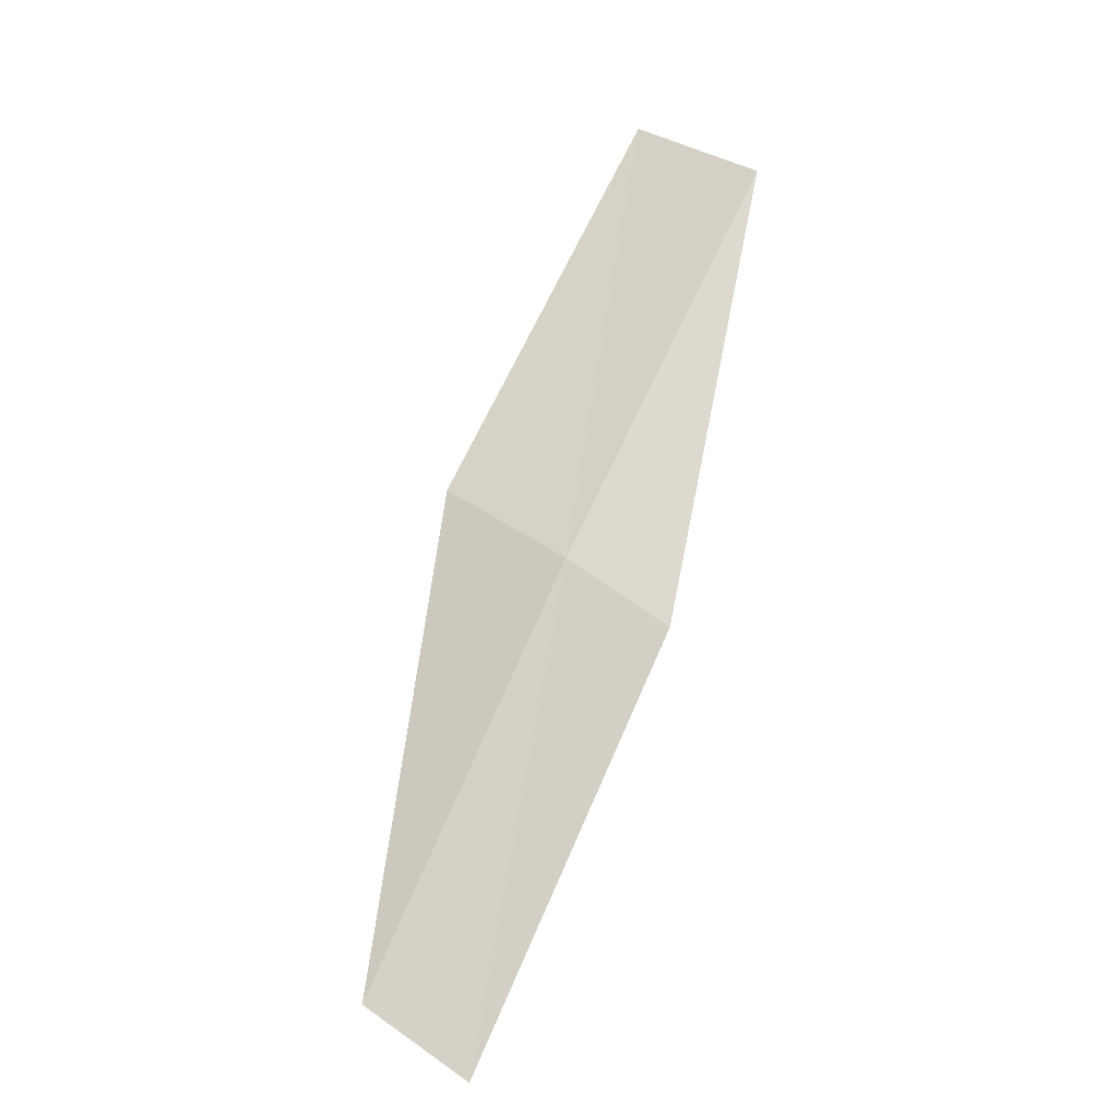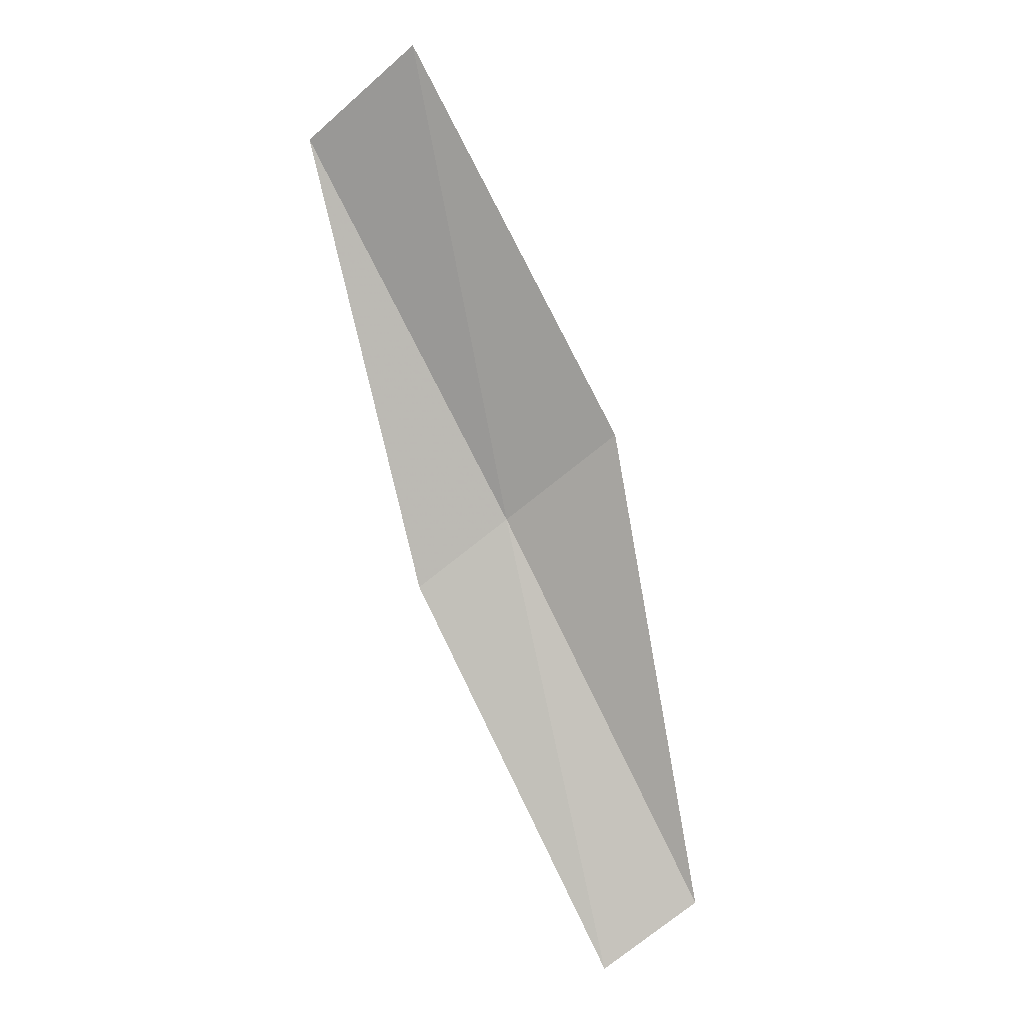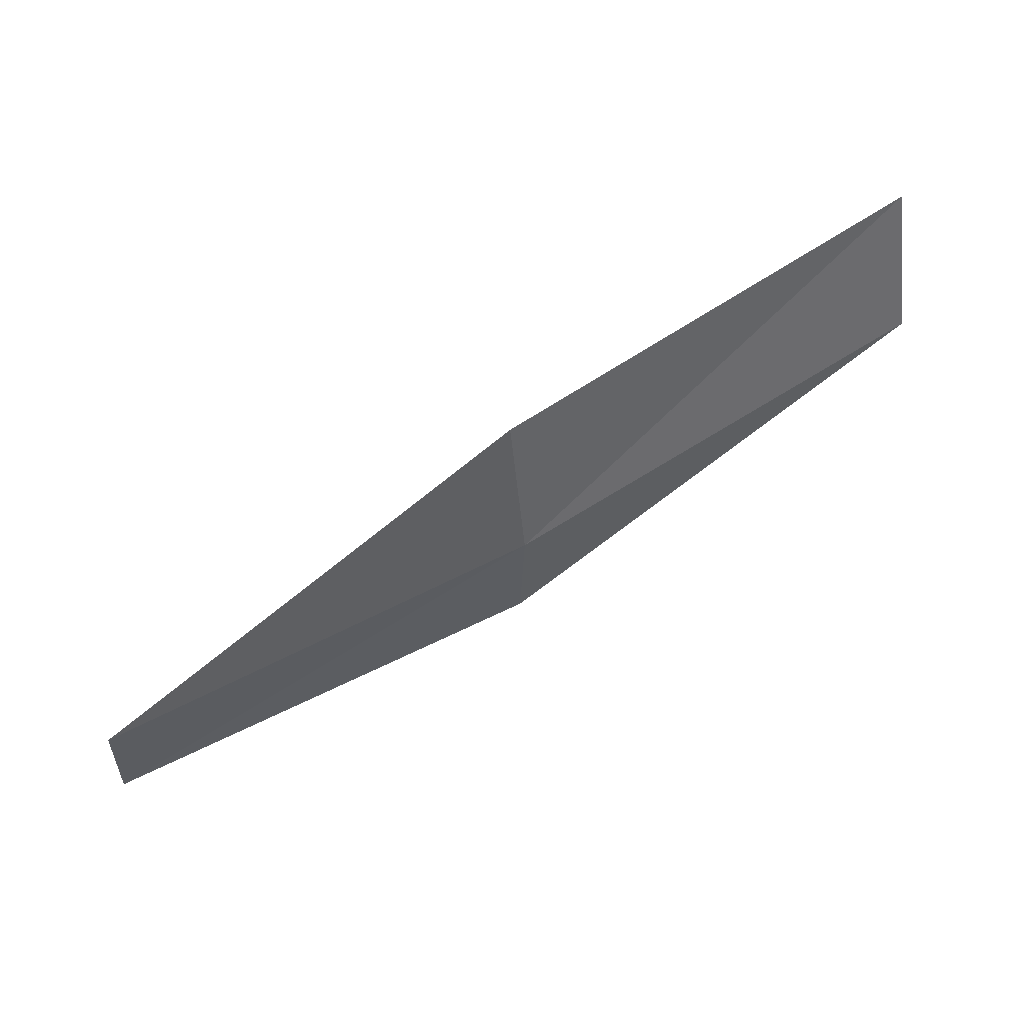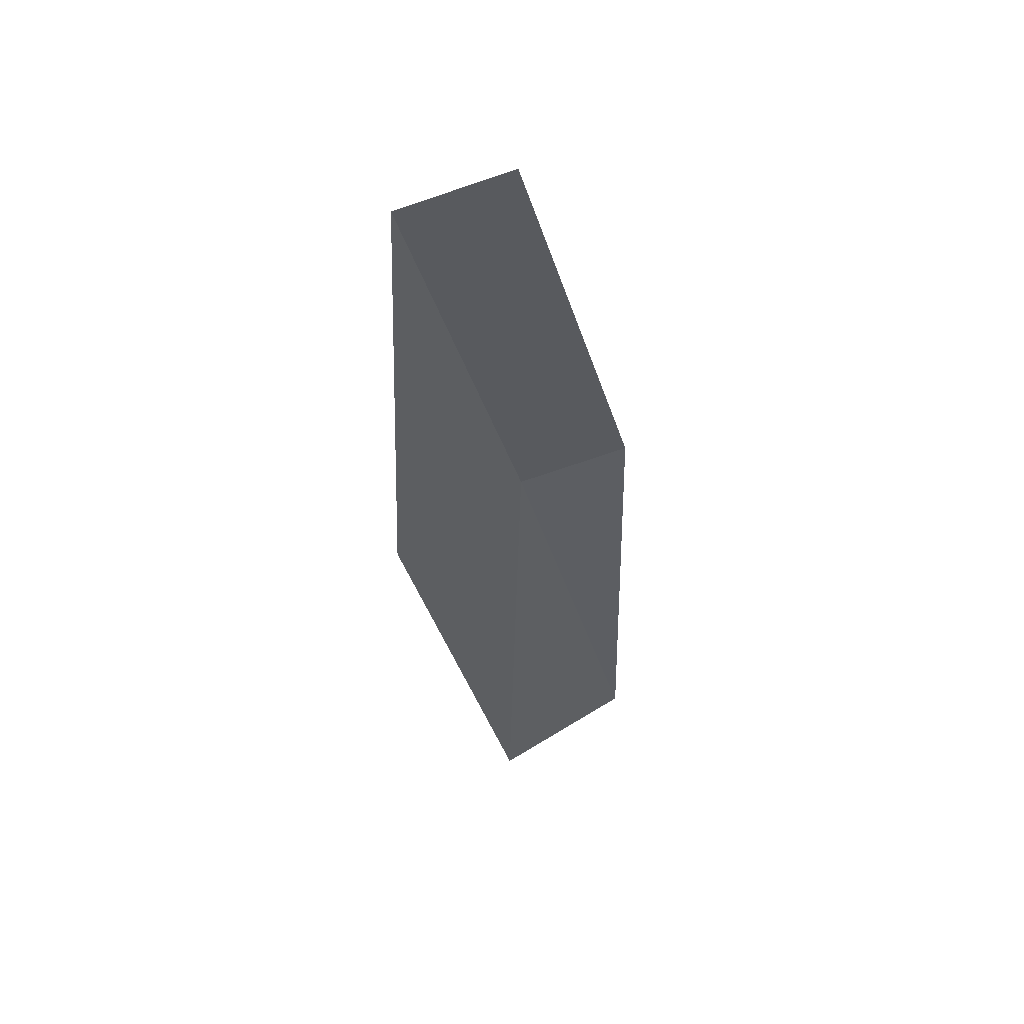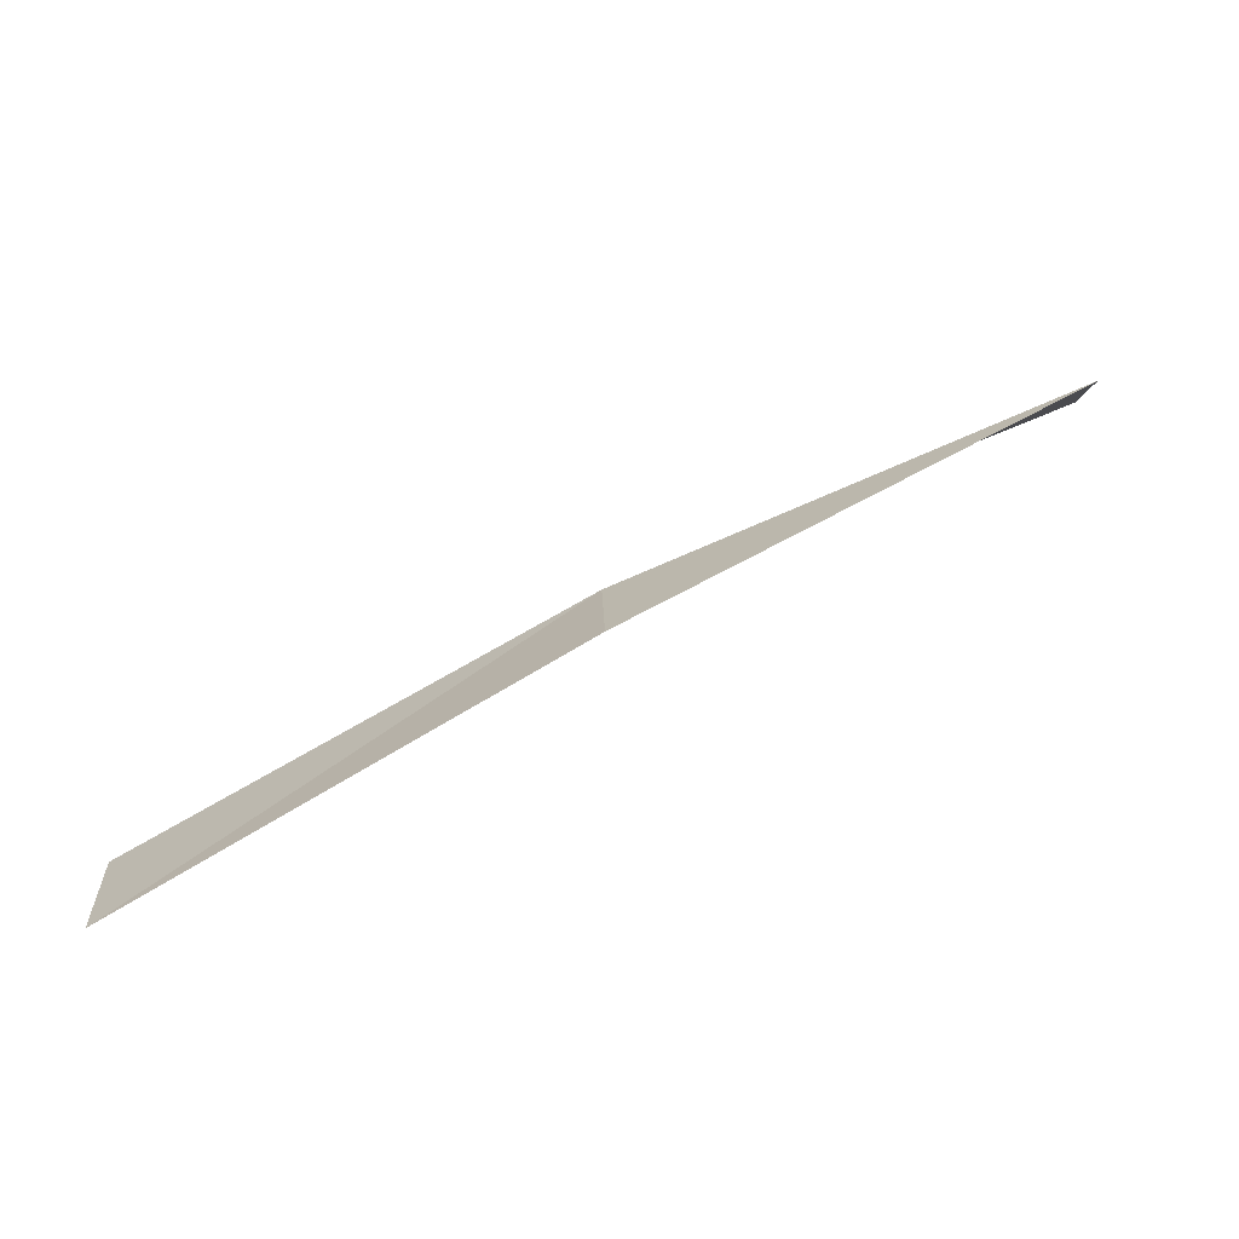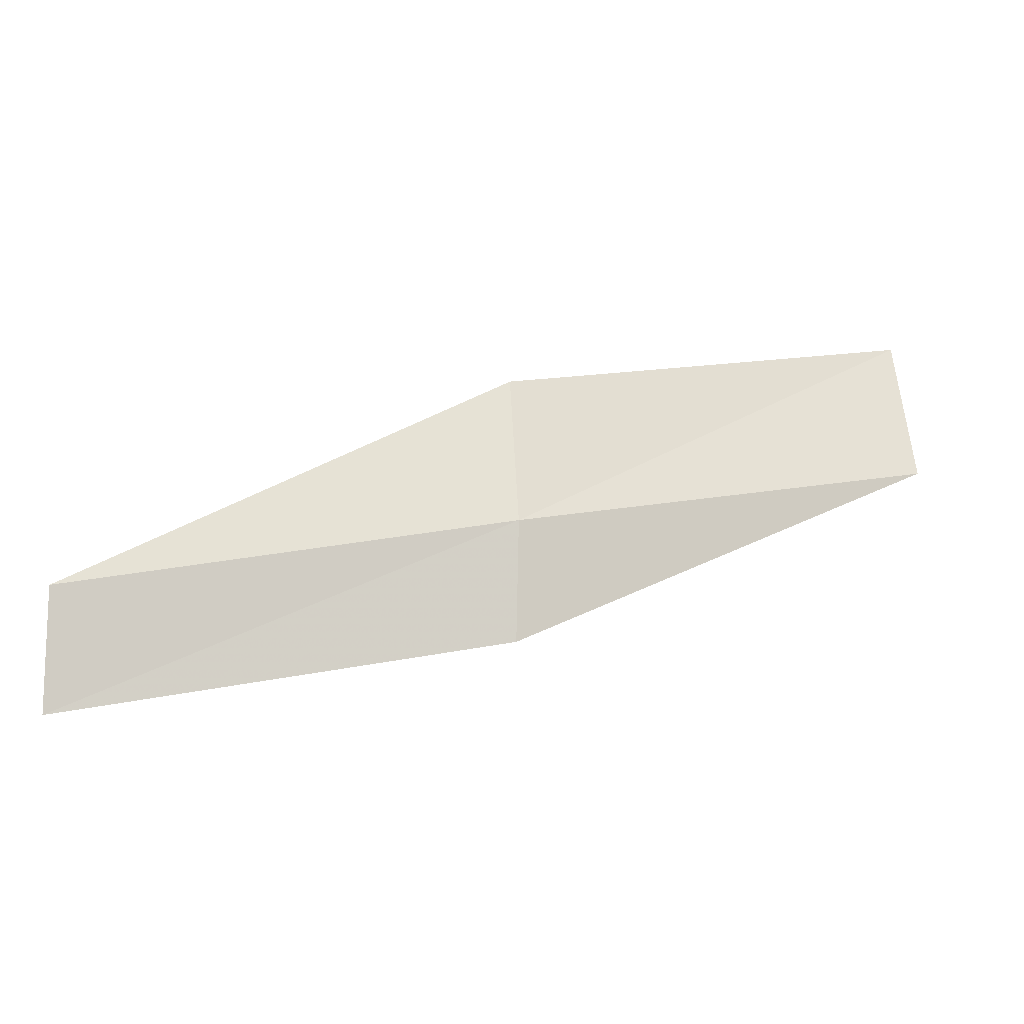
<metadata>
{"format":"obj","ext":"obj","renderer":"f3d","projection":"perspective","resolution":1024,"background":"white","views":[{"elev":57.8,"azim":127.0,"up":"+Y"},{"elev":-72.1,"azim":-50.8,"up":"+Y"},{"elev":54.5,"azim":137.4,"up":"+Z"},{"elev":-50.7,"azim":116.7,"up":"+Y"},{"elev":-77.7,"azim":-172.0,"up":"+Z"},{"elev":-14.1,"azim":148.8,"up":"+Z"}]}
</metadata>
<code>
v 6.557 24.96 8.362
v 8.982 24.1 7.876
v 8.952 24.02 7.186
v 6.544 24.91 7.669
v 6.512 24.79 9.244
v 4.044 25.55 8.853
v 4.01 25.33 9.724
f 1 3 2
f 1 4 3
f 1 2 5
f 1 6 4
f 1 5 7
f 1 7 6

</code>
